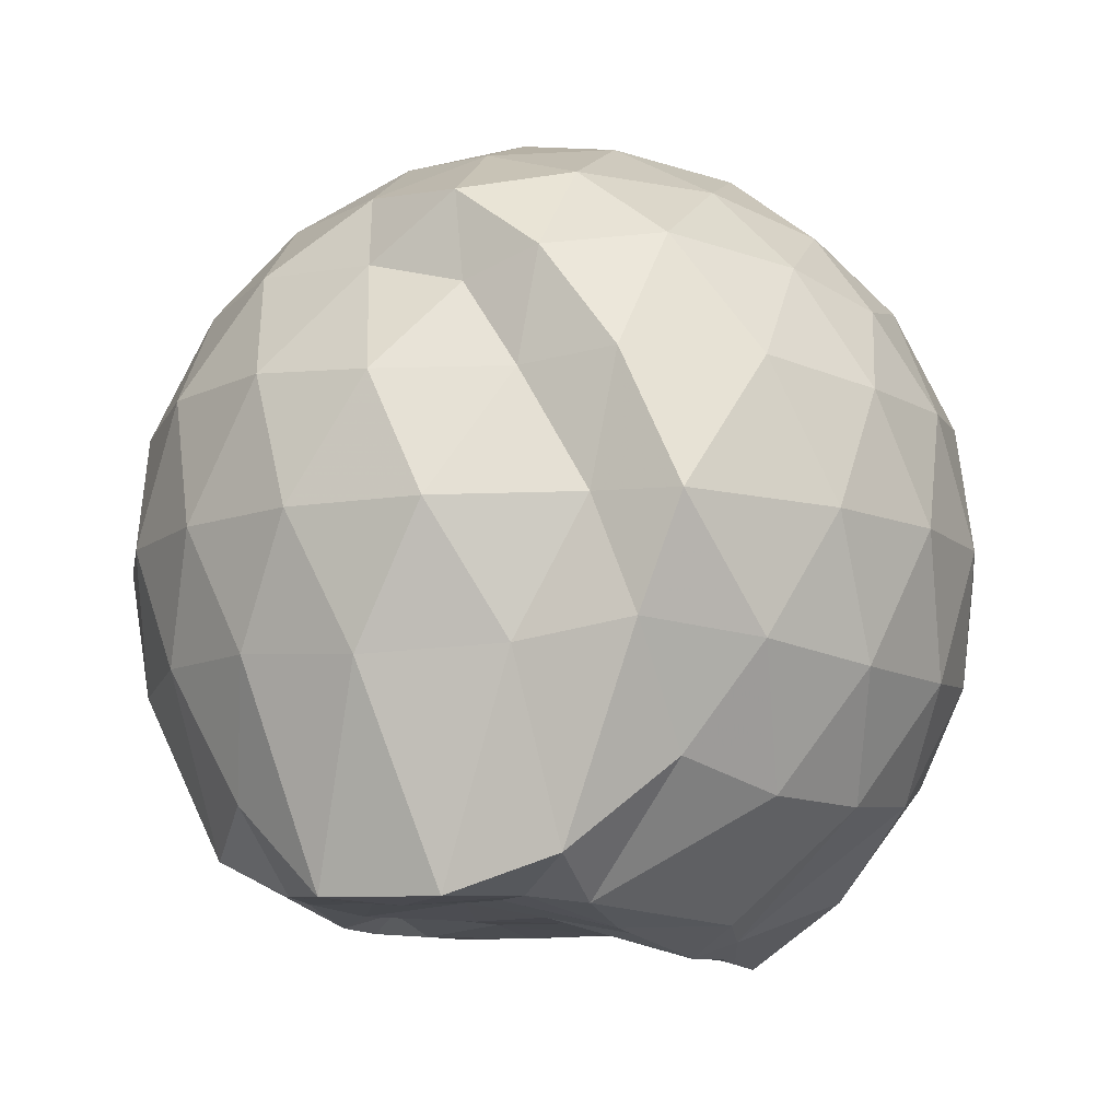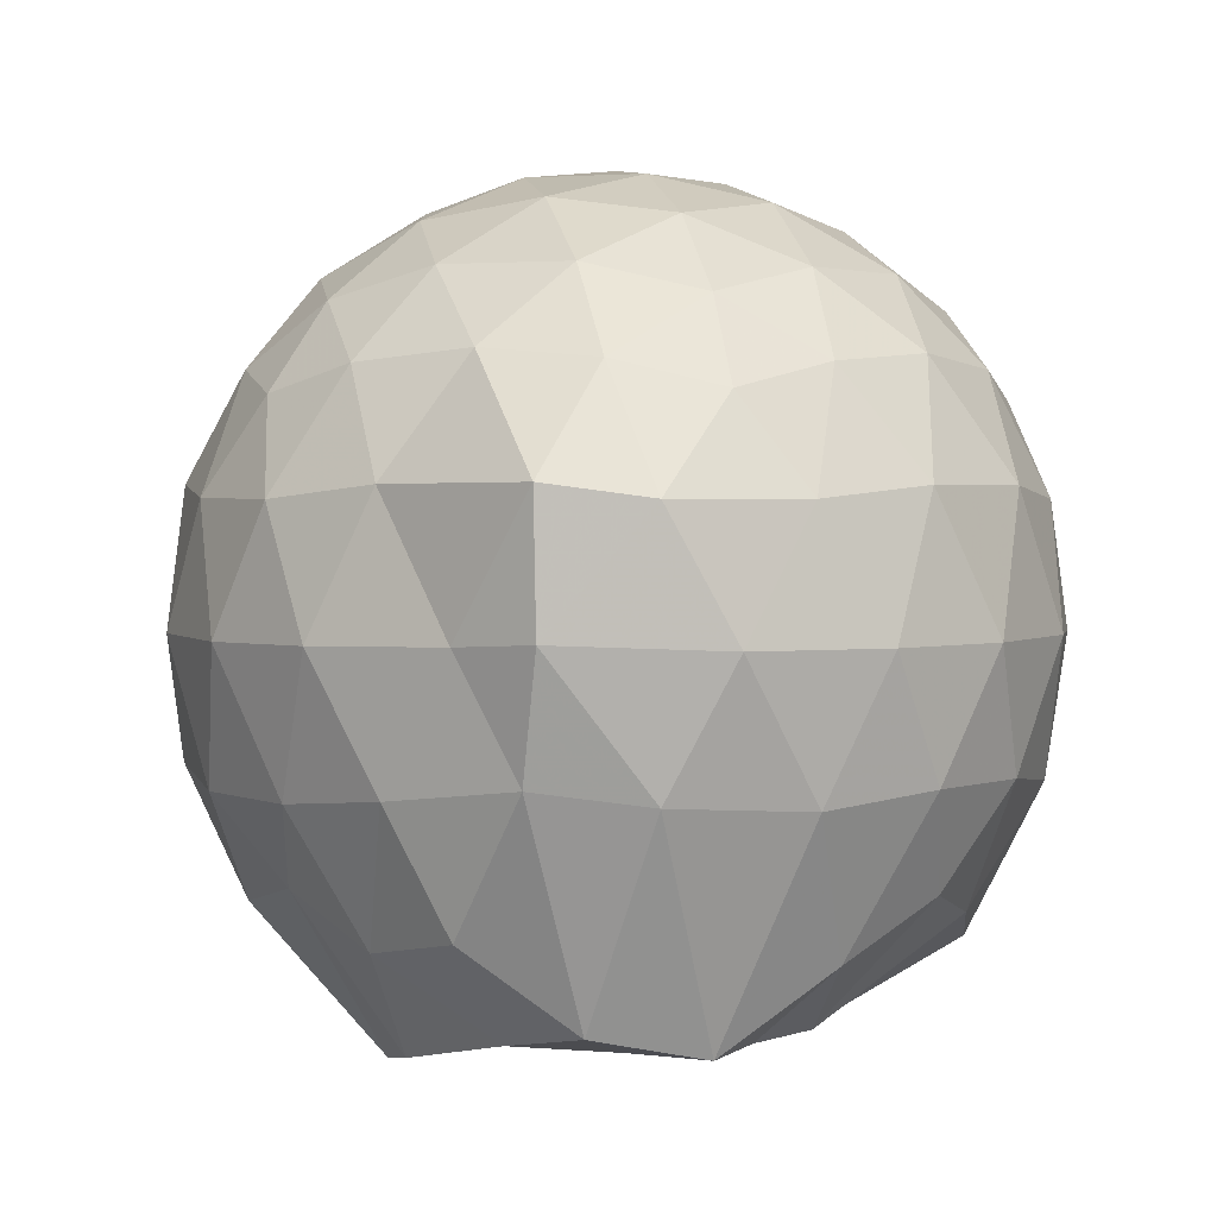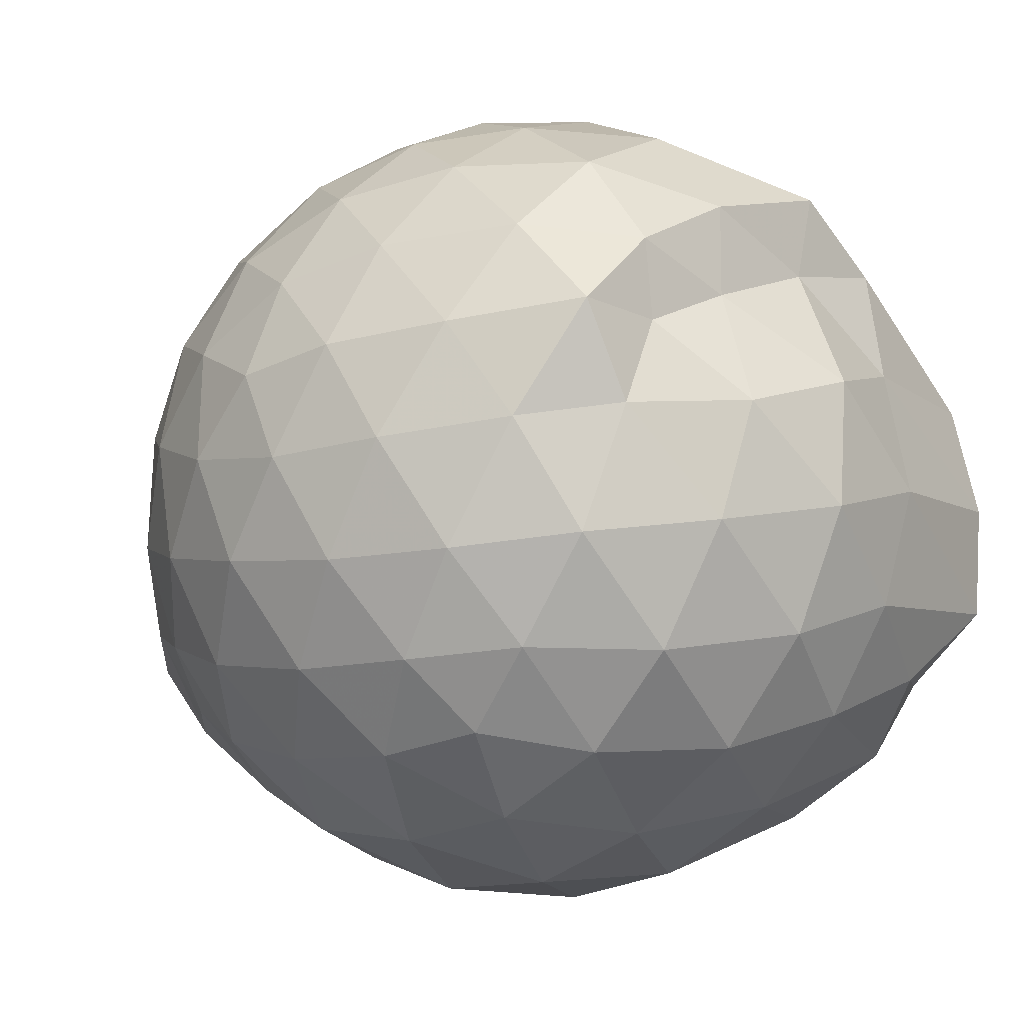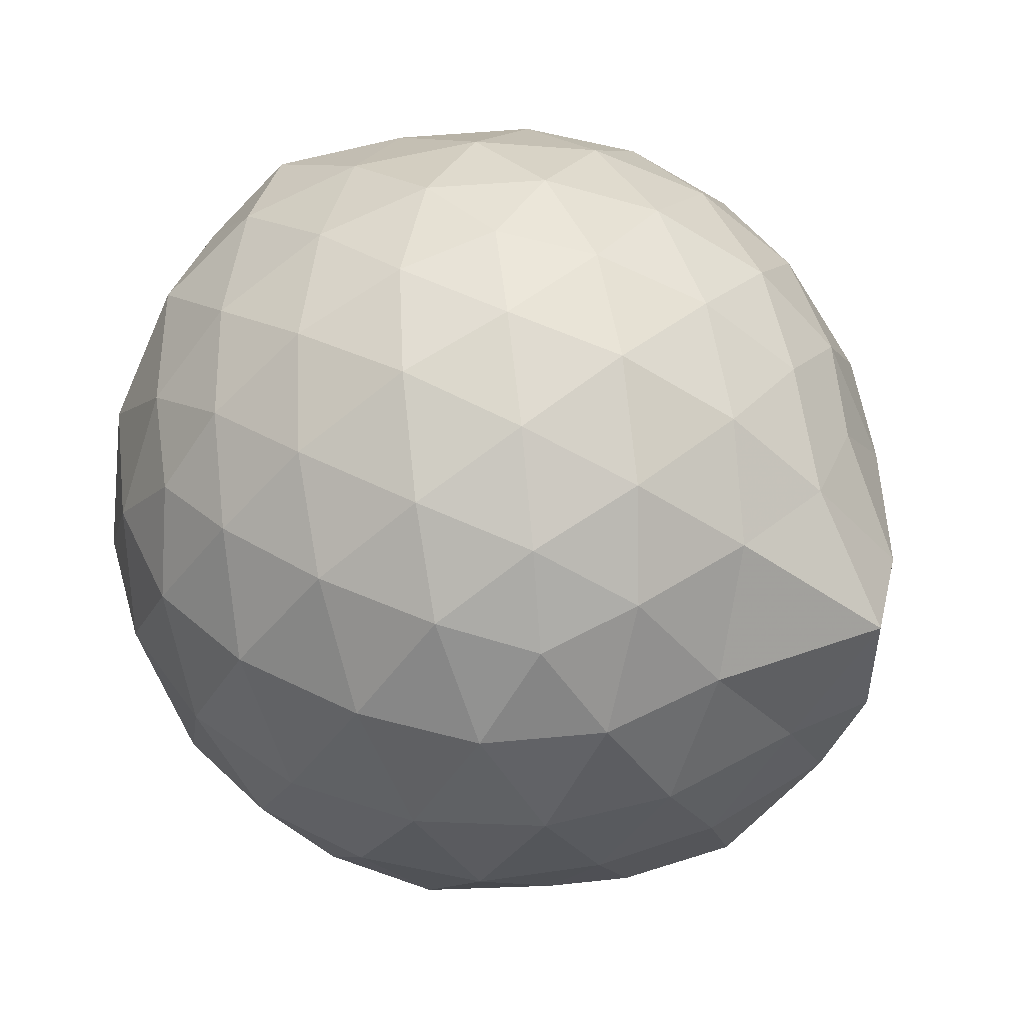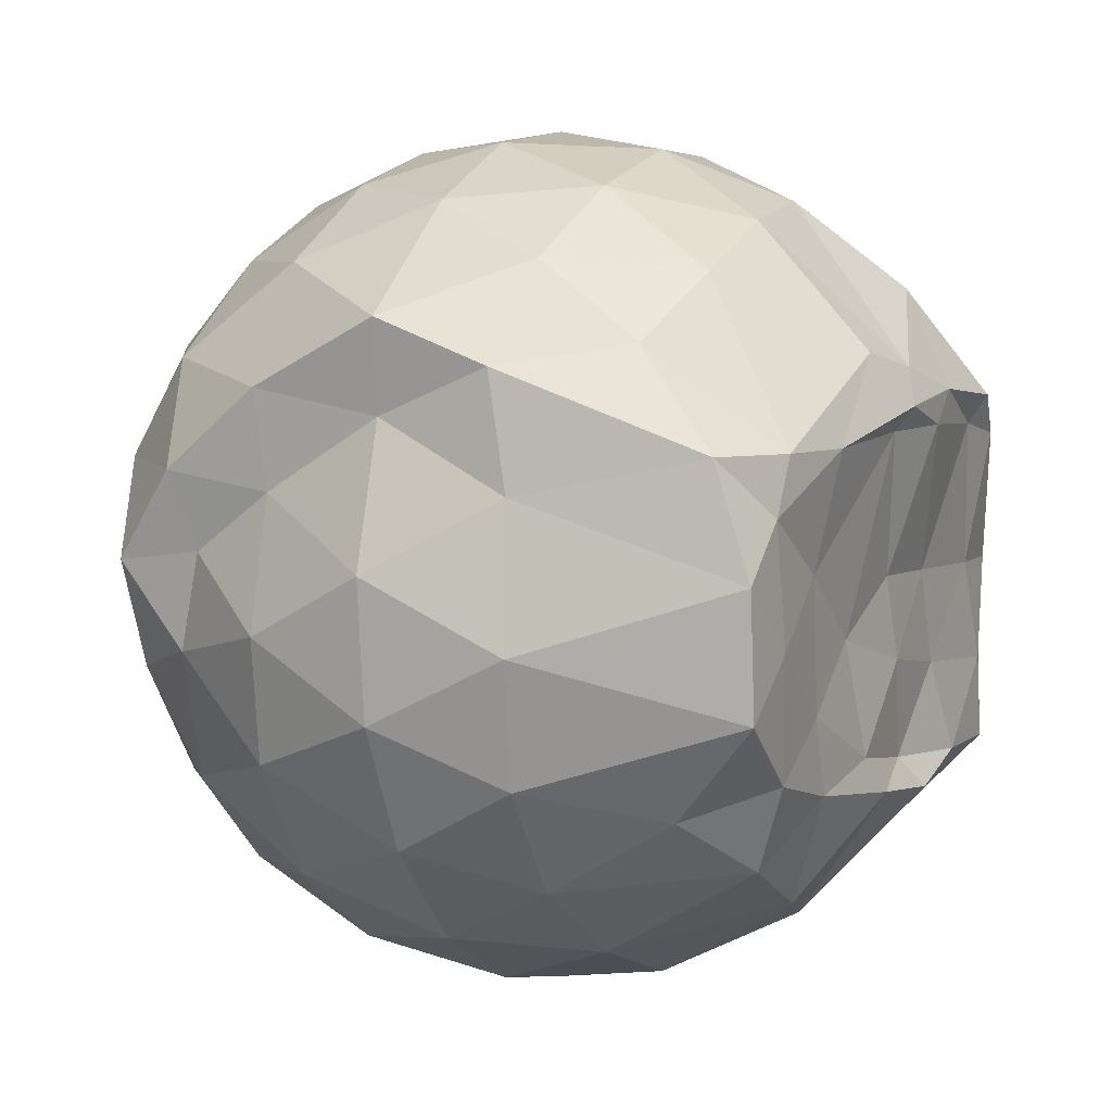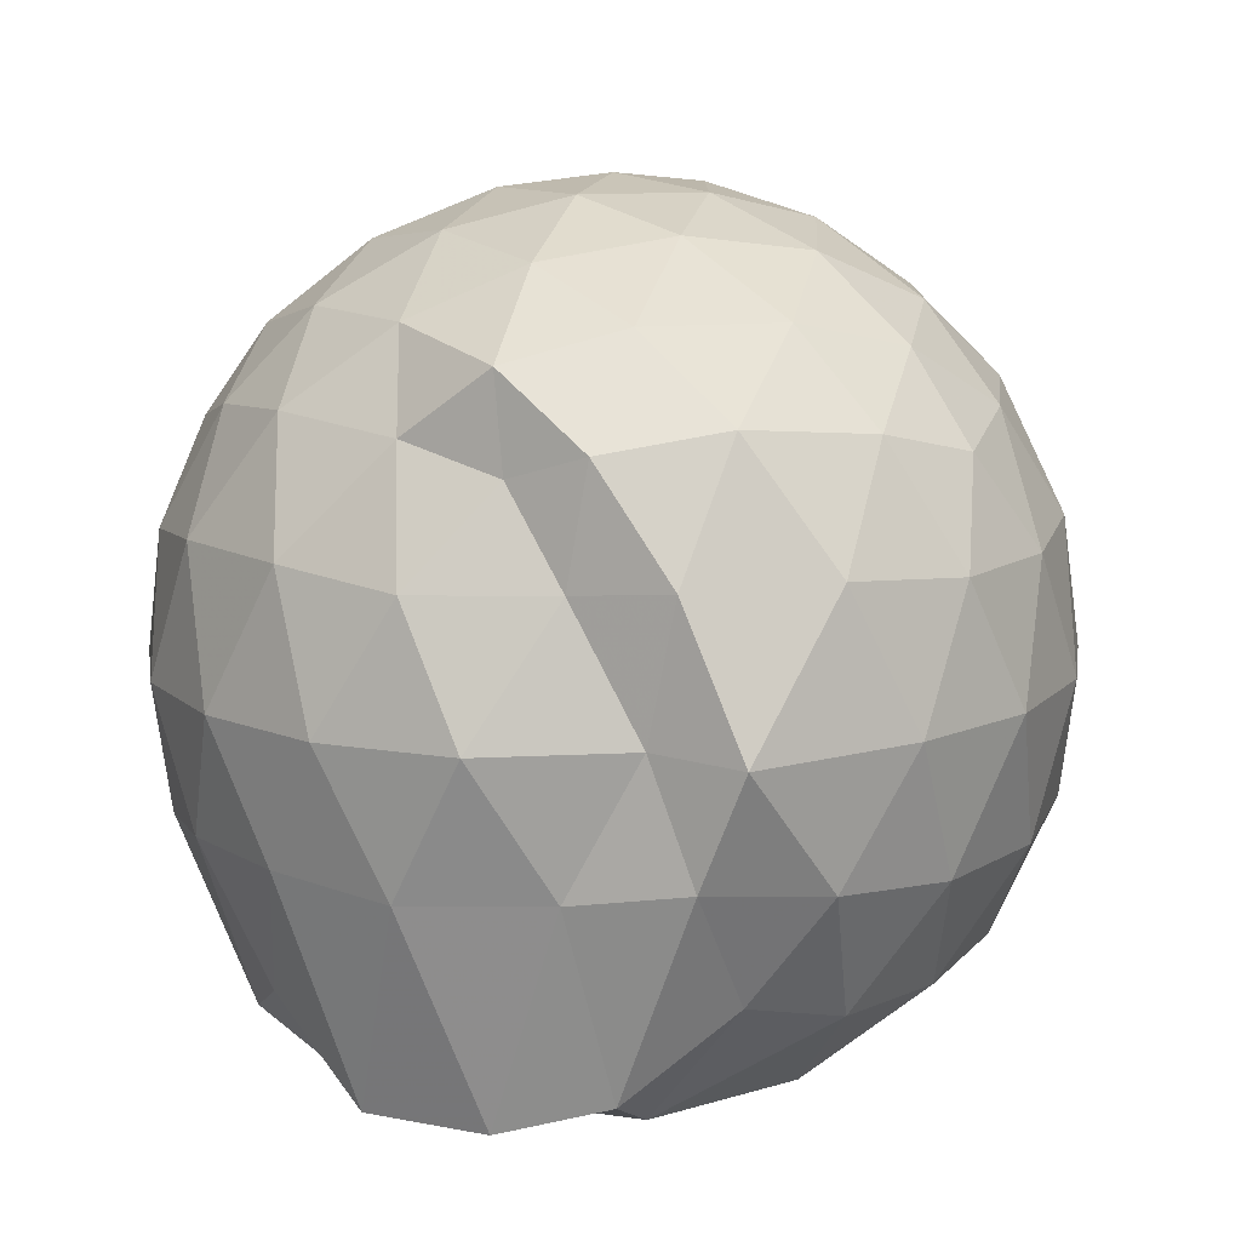
<metadata>
{"format":"obj","ext":"obj","renderer":"f3d","projection":"perspective","resolution":1024,"background":"white","views":[{"elev":-10.4,"azim":106.8,"up":"+Z"},{"elev":2.2,"azim":-69.3,"up":"+Z"},{"elev":-25.5,"azim":43.5,"up":"+Y"},{"elev":49.3,"azim":-132.4,"up":"+Z"},{"elev":3.6,"azim":115.9,"up":"+Y"},{"elev":12.1,"azim":107.6,"up":"+Z"}]}
</metadata>
<code>
v -2.387 -0.3364 0.3486
v -2.385 -0.3559 -1.434
v -1.589 -0.2933 -0.1574
v -1.557 -0.1172 -0.1014
v -1.686 0.124 -0.06001
v -1.919 0.3406 -0.09176
v -2.117 0.4732 -0.1481
v -2.353 0.4789 -0.09104
v -2.631 0.423 -0.06628
v -2.89 0.3035 -0.09036
v -3.078 0.1563 -0.1479
v -3.158 -0.06737 -0.09117
v -3.207 -0.3532 -0.06766
v -3.2 -0.6167 -0.09057
v -3.09 -0.8369 -0.1481
v -2.896 -0.9795 -0.09104
v -2.639 -1.097 -0.06739
v -2.358 -1.153 -0.09098
v -2.129 -1.141 -0.1492
v -1.932 -1.008 -0.09347
v -1.731 -0.8009 -0.07055
v -1.62 -0.5137 -0.09628
v -1.549 -0.1608 -0.3584
v -1.526 0.05918 -0.3373
v -1.704 0.3267 -0.3324
v -1.953 0.5041 -0.3601
v -2.228 0.5922 -0.3585
v -2.517 0.5857 -0.3323
v -2.819 0.4856 -0.3303
v -3.056 0.322 -0.3578
v -3.227 0.08628 -0.36
v -3.309 -0.1911 -0.3306
v -3.459 -0.5766 -0.3272
v -3.323 -0.7754 -0.3583
v -3.066 -0.9971 -0.3587
v -2.827 -1.16 -0.3315
v -2.522 -1.259 -0.3324
v -2.24 -1.262 -0.3609
v -1.963 -1.173 -0.361
v -1.729 -1 -0.3334
v -1.553 -0.7387 -0.3333
v -1.475 -0.4599 -0.3611
v -1.53 -0.0007706 -0.6346
v -1.491 0.203 -0.6457
v -1.796 0.4568 -0.644
v -2.073 0.596 -0.6443
v -2.38 0.6434 -0.6407
v -2.688 0.5949 -0.6415
v -2.964 0.4522 -0.6414
v -3.181 0.231 -0.6451
v -3.321 -0.04204 -0.6424
v -3.39 -0.3815 -0.6357
v -3.454 -0.5805 -0.6249
v -3.232 -0.9051 -0.6418
v -2.969 -1.128 -0.6438
v -2.694 -1.268 -0.643
v -2.381 -1.32 -0.6403
v -2.086 -1.266 -0.6451
v -1.806 -1.127 -0.646
v -1.591 -0.907 -0.6457
v -1.453 -0.6303 -0.6456
v -1.424 -0.3209 -0.6445
v -1.516 0.1015 -0.8938
v -1.686 0.3235 -0.9237
v -1.943 0.4849 -0.9526
v -2.245 0.5825 -0.9541
v -2.532 0.5879 -0.9259
v -2.809 0.4976 -0.9256
v -3.04 0.3141 -0.961
v -3.201 0.06456 -0.9634
v -3.322 -0.2046 -0.9376
v -3.384 -0.5242 -0.9009
v -3.278 -0.759 -0.9346
v -3.048 -1.002 -0.9545
v -2.814 -1.172 -0.9269
v -2.539 -1.26 -0.9265
v -2.253 -1.254 -0.9549
v -1.951 -1.155 -0.9561
v -1.714 -0.9928 -0.9298
v -1.548 -0.7599 -0.9307
v -1.471 -0.4803 -0.9536
v -1.512 -0.1603 -0.937
v -1.673 0.1484 -1.156
v -1.876 0.2976 -1.223
v -2.13 0.4151 -1.227
v -2.408 0.4706 -1.203
v -2.646 0.4654 -1.14
v -2.851 0.3216 -1.211
v -3.08 0.1123 -1.148
v -3.144 -0.09867 -1.26
v -3.272 -0.3337 -1.212
v -3.169 -0.5644 -1.398
v -3.029 -0.7792 -1.449
v -2.843 -0.9815 -1.28
v -2.651 -1.129 -1.157
v -2.415 -1.126 -1.221
v -2.137 -1.052 -1.312
v -1.885 -0.944 -1.332
v -1.695 -0.8222 -1.228
v -1.617 -0.6072 -1.429
v -1.588 -0.3303 -1.433
v -1.592 -0.07716 -1.351
v -1.602 -0.3156 0.04908
v -1.752 -0.09314 0.1121
v -1.96 0.1541 0.106
v -2.161 0.3378 0.04408
v -2.432 0.3045 0.1063
v -2.725 0.2092 0.1075
v -2.965 0.07606 0.04544
v -3.02 -0.189 0.1076
v -3.022 -0.4913 0.1065
v -2.968 -0.7544 0.04382
v -2.731 -0.8846 0.1047
v -2.438 -0.9782 0.1059
v -2.162 -1.013 0.04248
v -1.969 -0.8232 0.105
v -1.776 -0.5669 0.1021
v -1.876 -0.336 0.2115
v -2.044 -0.09063 0.2554
v -2.231 0.1315 0.2163
v -2.513 0.05816 0.2575
v -2.788 -0.05052 0.2169
v -2.808 -0.3393 0.2559
v -2.791 -0.627 0.2154
v -2.52 -0.7332 0.2558
v -2.233 -0.8052 0.2151
v -2.044 -0.5806 0.2534
v -2.146 -0.3359 0.3206
v -2.31 -0.1112 0.3186
v -2.579 -0.1987 0.321
v -2.58 -0.476 0.3193
v -2.314 -0.561 0.3194
v -1.776 -0.07322 -1.441
v -2.16 0.1318 -1.471
v -2.332 0.1033 -1.499
v -2.601 0.2807 -1.4
v -2.76 0.04037 -1.544
v -2.861 -0.04811 -1.521
v -3.058 -0.3498 -1.443
v -3 -0.5876 -1.451
v -2.799 -0.7845 -1.454
v -2.6 -0.8484 -1.455
v -2.334 -0.8265 -1.455
v -2.047 -0.8009 -1.415
v -1.812 -0.7503 -1.415
v -1.755 -0.4734 -1.441
v -1.745 -0.2039 -1.426
v -1.965 -0.0662 -1.483
v -2.264 0.01826 -1.536
v -2.52 0.05444 -1.53
v -2.74 -0.02516 -1.504
v -2.893 -0.3553 -1.451
v -2.702 -0.575 -1.432
v -2.535 -0.7769 -1.411
v -2.255 -0.7444 -1.433
v -1.987 -0.6272 -1.421
v -1.97 -0.3293 -1.419
v -2.254 -0.03656 -1.495
v -2.439 -0.02293 -1.53
v -2.621 -0.3563 -1.435
v -2.45 -0.5457 -1.437
v -2.191 -0.482 -1.41
f 3 23 4
f 4 23 24
f 4 24 5
f 5 24 25
f 5 25 6
f 6 25 26
f 6 26 7
f 7 26 27
f 7 27 8
f 8 27 28
f 8 28 9
f 9 28 29
f 9 29 10
f 10 29 30
f 10 30 11
f 11 30 31
f 11 31 12
f 12 31 32
f 12 32 13
f 13 32 33
f 13 33 14
f 14 33 34
f 14 34 15
f 15 34 35
f 15 35 16
f 16 35 36
f 16 36 17
f 17 36 37
f 17 37 18
f 18 37 38
f 18 38 19
f 19 38 39
f 19 39 20
f 20 39 40
f 20 40 21
f 21 40 41
f 21 41 22
f 22 41 42
f 22 42 3
f 3 42 23
f 23 43 24
f 24 43 44
f 24 44 25
f 25 44 45
f 25 45 26
f 26 45 46
f 26 46 27
f 27 46 47
f 27 47 28
f 28 47 48
f 28 48 29
f 29 48 49
f 29 49 30
f 30 49 50
f 30 50 31
f 31 50 51
f 31 51 32
f 32 51 52
f 32 52 33
f 33 52 53
f 33 53 34
f 34 53 54
f 34 54 35
f 35 54 55
f 35 55 36
f 36 55 56
f 36 56 37
f 37 56 57
f 37 57 38
f 38 57 58
f 38 58 39
f 39 58 59
f 39 59 40
f 40 59 60
f 40 60 41
f 41 60 61
f 41 61 42
f 42 61 62
f 42 62 23
f 23 62 43
f 43 63 44
f 44 63 64
f 44 64 45
f 45 64 65
f 45 65 46
f 46 65 66
f 46 66 47
f 47 66 67
f 47 67 48
f 48 67 68
f 48 68 49
f 49 68 69
f 49 69 50
f 50 69 70
f 50 70 51
f 51 70 71
f 51 71 52
f 52 71 72
f 52 72 53
f 53 72 73
f 53 73 54
f 54 73 74
f 54 74 55
f 55 74 75
f 55 75 56
f 56 75 76
f 56 76 57
f 57 76 77
f 57 77 58
f 58 77 78
f 58 78 59
f 59 78 79
f 59 79 60
f 60 79 80
f 60 80 61
f 61 80 81
f 61 81 62
f 62 81 82
f 62 82 43
f 43 82 63
f 63 83 64
f 64 83 84
f 64 84 65
f 65 84 85
f 65 85 66
f 66 85 86
f 66 86 67
f 67 86 87
f 67 87 68
f 68 87 88
f 68 88 69
f 69 88 89
f 69 89 70
f 70 89 90
f 70 90 71
f 71 90 91
f 71 91 72
f 72 91 92
f 72 92 73
f 73 92 93
f 73 93 74
f 74 93 94
f 74 94 75
f 75 94 95
f 75 95 76
f 76 95 96
f 76 96 77
f 77 96 97
f 77 97 78
f 78 97 98
f 78 98 79
f 79 98 99
f 79 99 80
f 80 99 100
f 80 100 81
f 81 100 101
f 81 101 82
f 82 101 102
f 82 102 63
f 63 102 83
f 103 104 118
f 104 119 118
f 104 105 119
f 105 120 119
f 105 106 120
f 106 107 120
f 107 121 120
f 107 108 121
f 108 122 121
f 108 109 122
f 109 110 122
f 110 123 122
f 110 111 123
f 111 124 123
f 111 112 124
f 112 113 124
f 113 125 124
f 113 114 125
f 114 126 125
f 114 115 126
f 115 116 126
f 116 127 126
f 116 117 127
f 117 118 127
f 117 103 118
f 118 119 128
f 119 129 128
f 119 120 129
f 120 121 129
f 121 130 129
f 121 122 130
f 122 123 130
f 123 131 130
f 123 124 131
f 124 125 131
f 125 132 131
f 125 126 132
f 126 127 132
f 127 128 132
f 127 118 128
f 133 148 134
f 134 148 149
f 134 149 135
f 135 149 150
f 135 150 136
f 136 150 137
f 137 150 151
f 137 151 138
f 138 151 152
f 138 152 139
f 139 152 140
f 140 152 153
f 140 153 141
f 141 153 154
f 141 154 142
f 142 154 143
f 143 154 155
f 143 155 144
f 144 155 156
f 144 156 145
f 145 156 146
f 146 156 157
f 146 157 147
f 147 157 148
f 147 148 133
f 148 158 149
f 149 158 159
f 149 159 150
f 150 159 151
f 151 159 160
f 151 160 152
f 152 160 153
f 153 160 161
f 153 161 154
f 154 161 155
f 155 161 162
f 155 162 156
f 156 162 157
f 157 162 158
f 157 158 148
f 3 4 103
f 103 4 104
f 4 5 104
f 104 5 105
f 5 6 105
f 105 6 106
f 6 7 106
f 7 8 106
f 106 8 107
f 8 9 107
f 107 9 108
f 9 10 108
f 108 10 109
f 10 11 109
f 11 12 109
f 109 12 110
f 12 13 110
f 110 13 111
f 13 14 111
f 111 14 112
f 14 15 112
f 15 16 112
f 112 16 113
f 16 17 113
f 113 17 114
f 17 18 114
f 114 18 115
f 18 19 115
f 19 20 115
f 115 20 116
f 20 21 116
f 116 21 117
f 21 22 117
f 117 22 103
f 22 3 103
f 83 133 84
f 84 133 134
f 84 134 85
f 85 134 135
f 85 135 86
f 86 135 136
f 86 136 87
f 87 136 88
f 88 136 137
f 88 137 89
f 89 137 138
f 89 138 90
f 90 138 139
f 90 139 91
f 91 139 92
f 92 139 140
f 92 140 93
f 93 140 141
f 93 141 94
f 94 141 142
f 94 142 95
f 95 142 96
f 96 142 143
f 96 143 97
f 97 143 144
f 97 144 98
f 98 144 145
f 98 145 99
f 99 145 100
f 100 145 146
f 100 146 101
f 101 146 147
f 101 147 102
f 102 147 133
f 102 133 83
f 128 129 1
f 129 130 1
f 130 131 1
f 131 132 1
f 132 128 1
f 159 158 2
f 160 159 2
f 161 160 2
f 162 161 2
f 158 162 2

</code>
